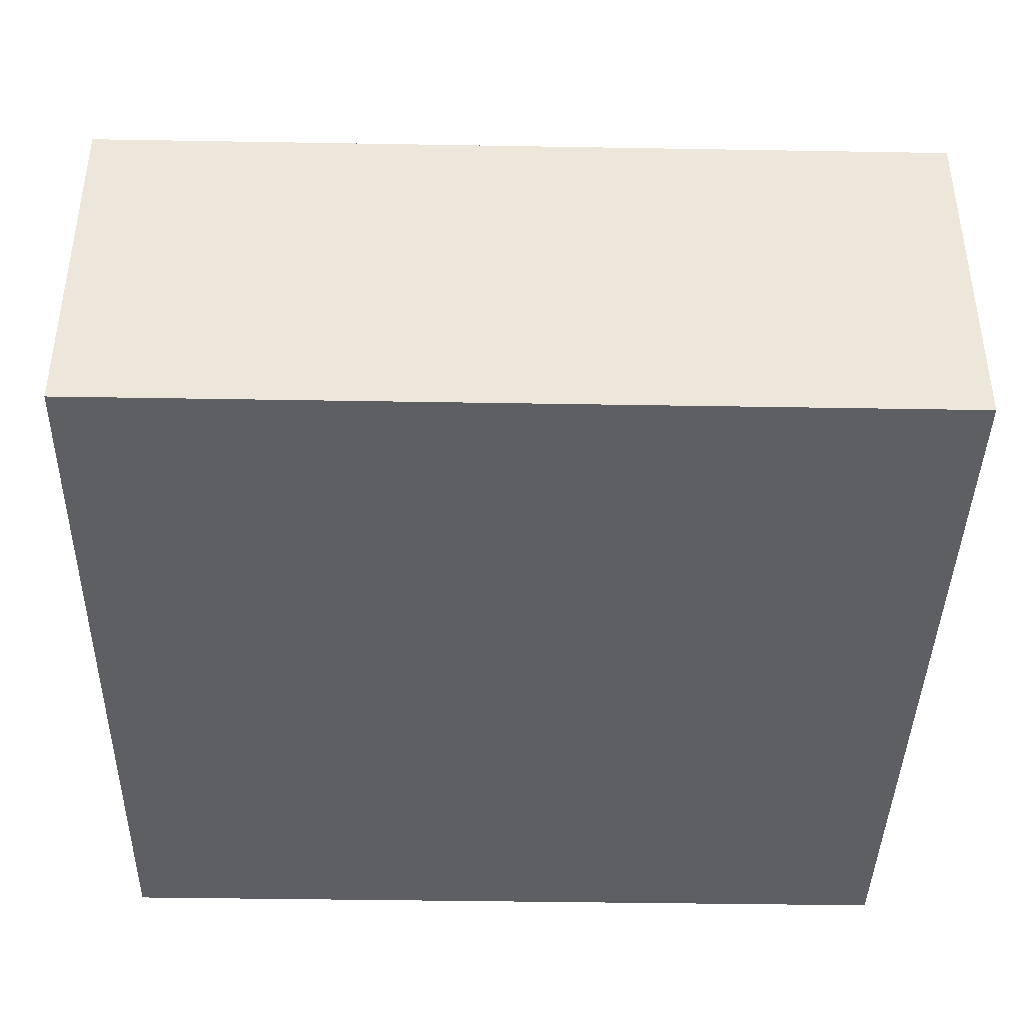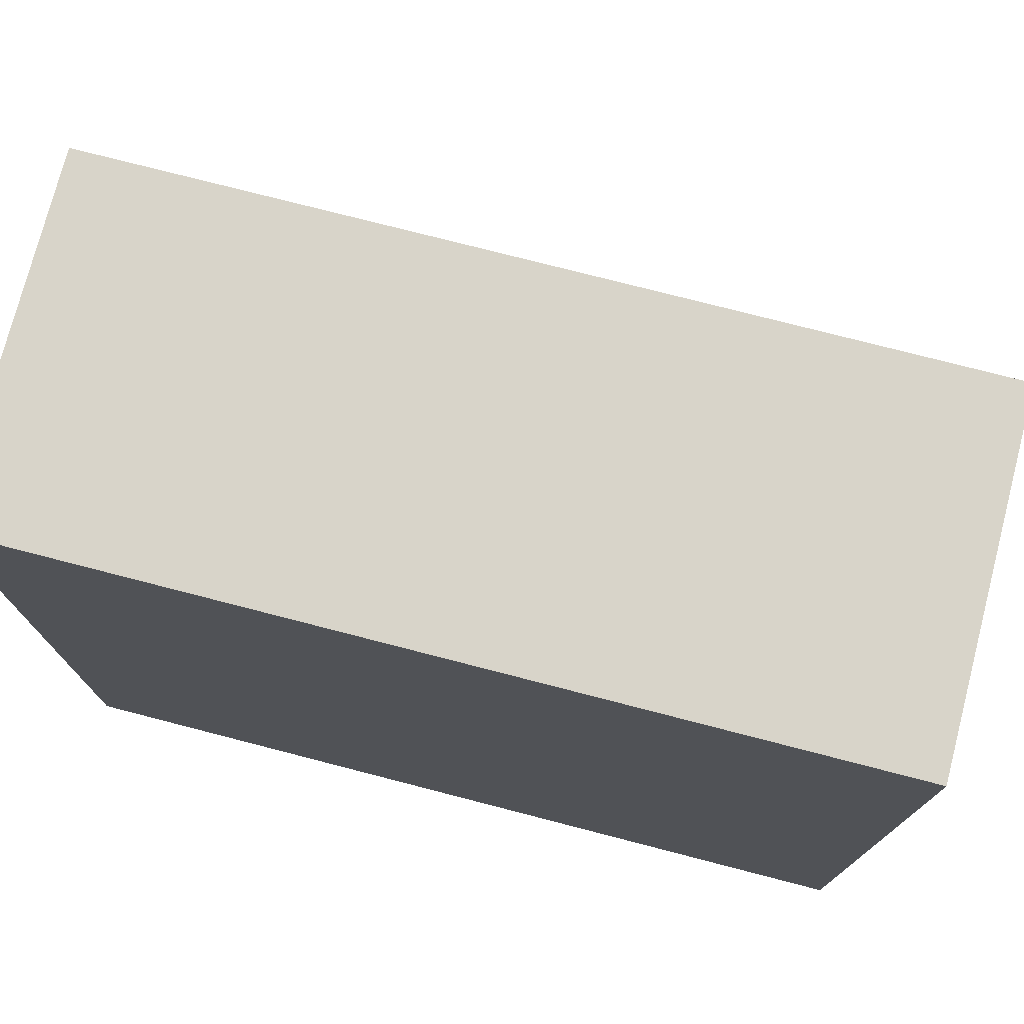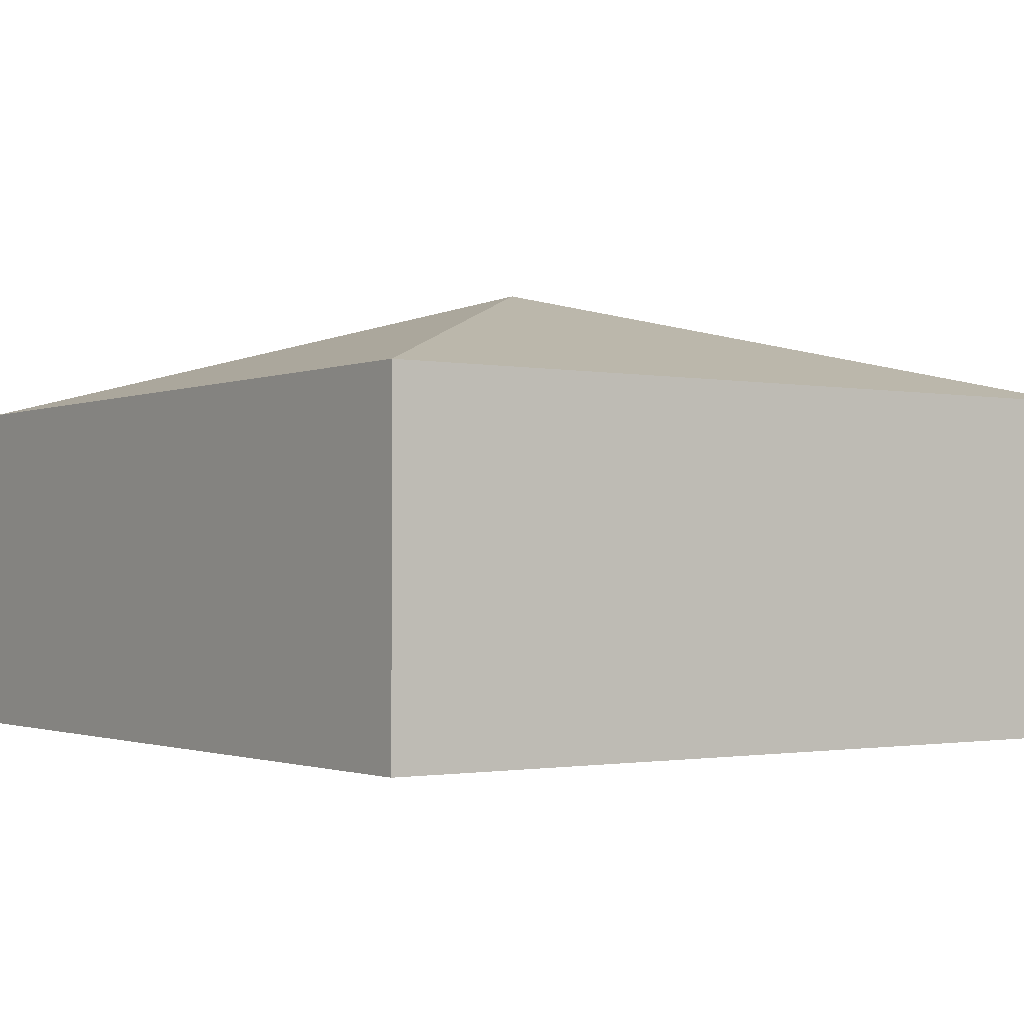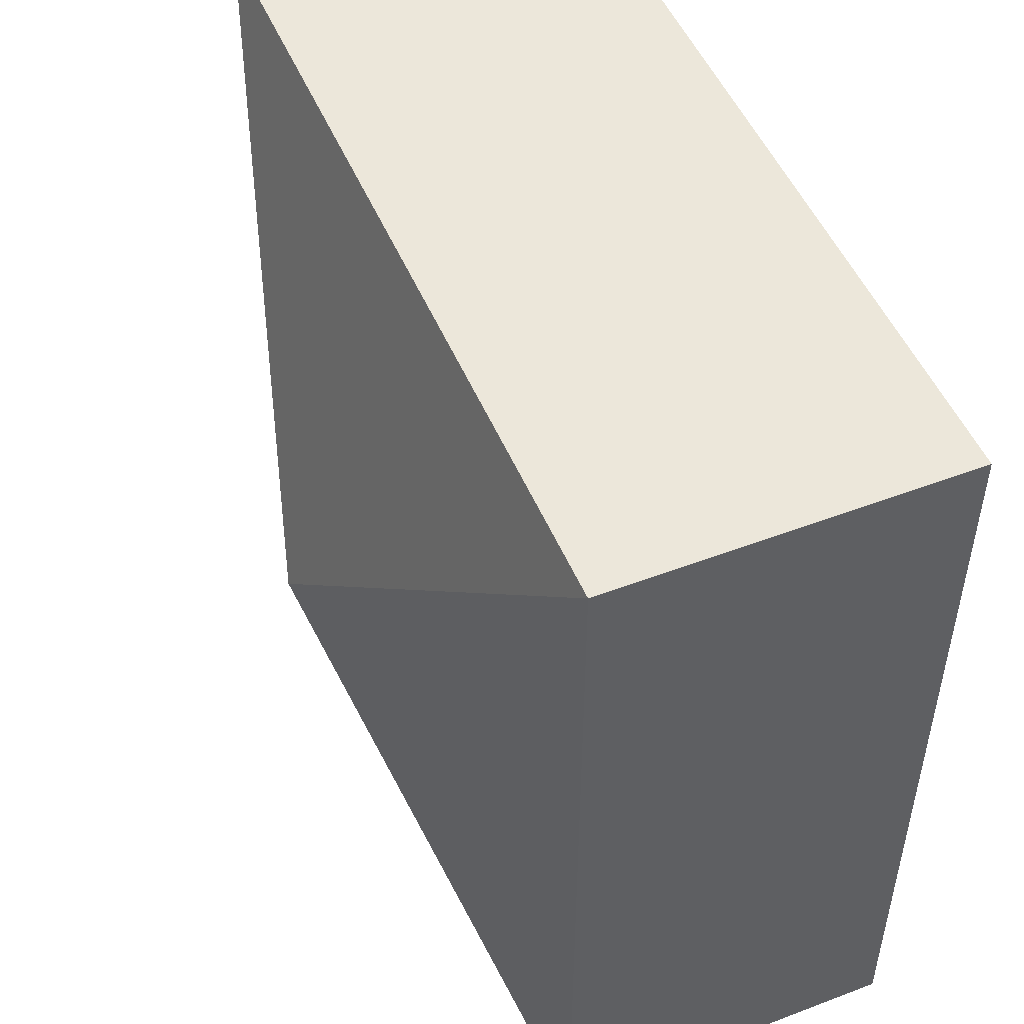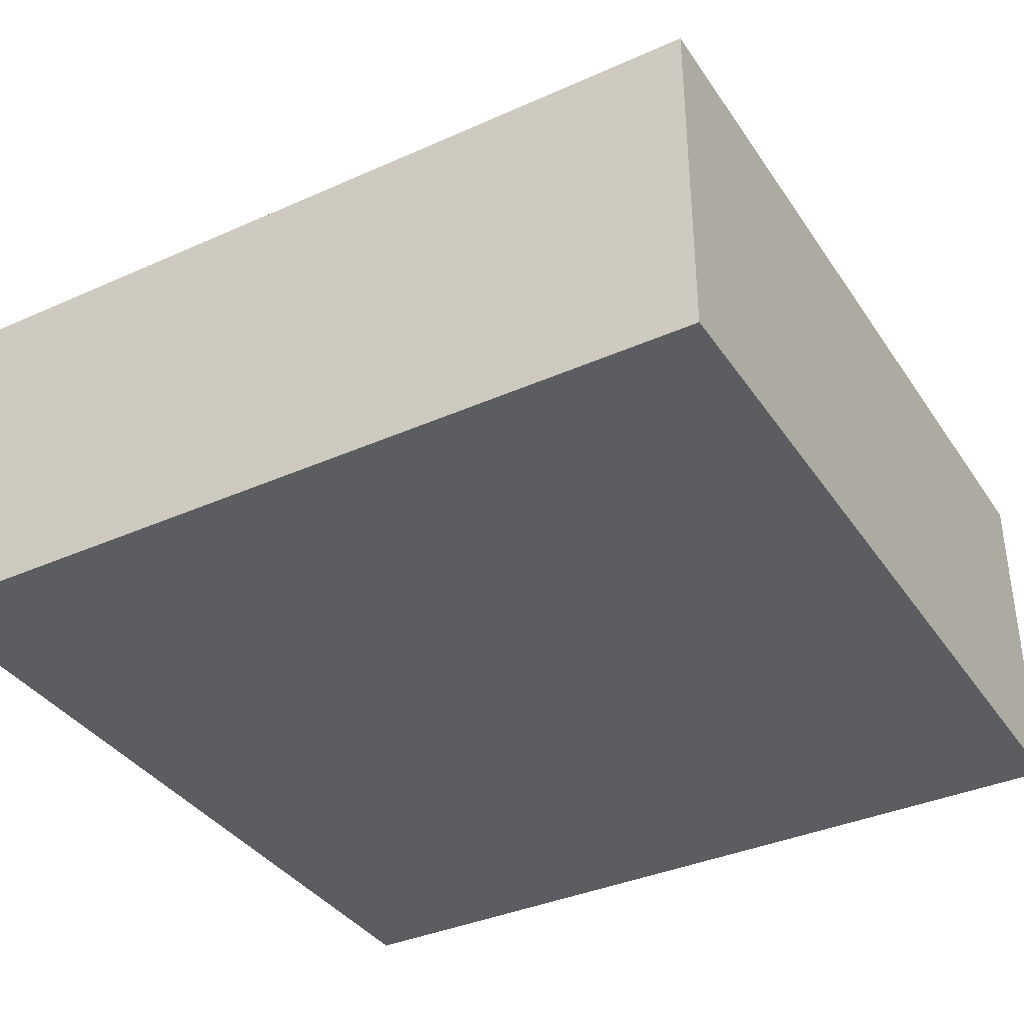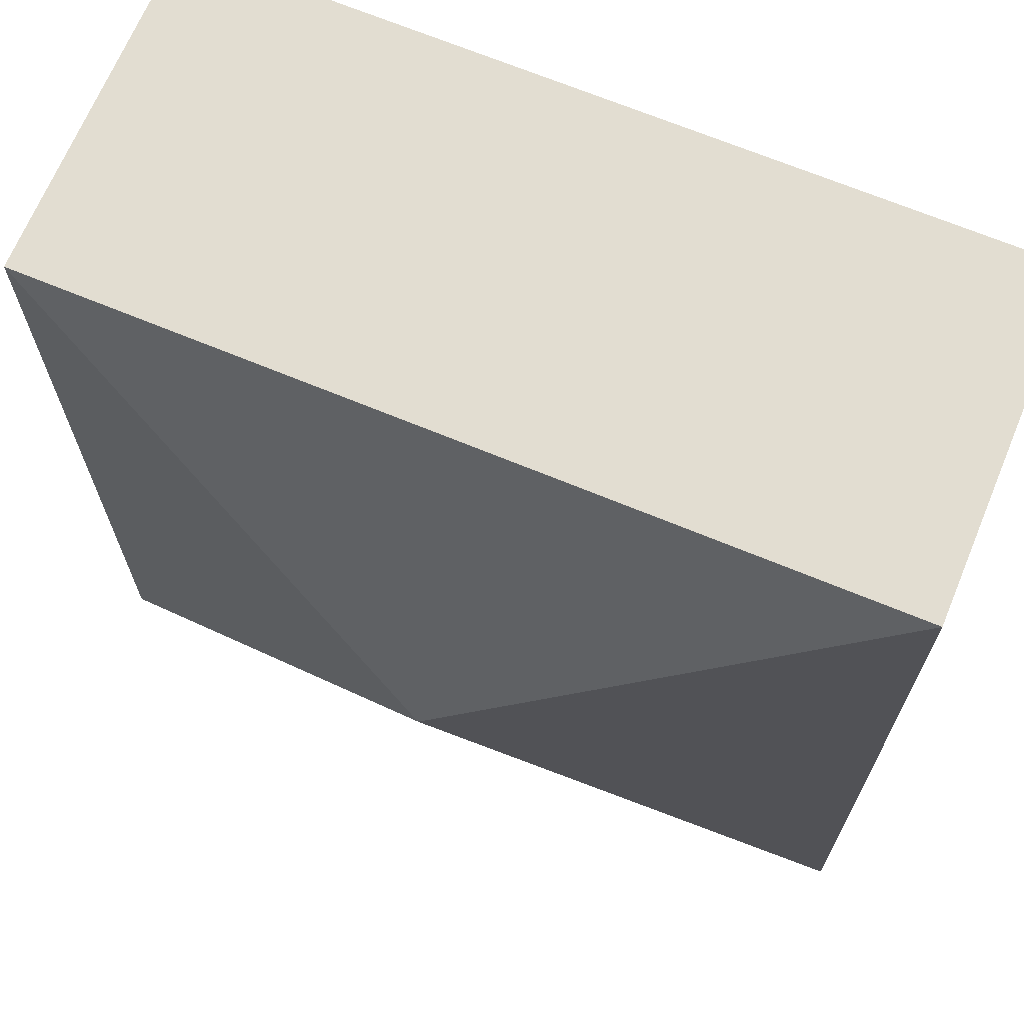
<metadata>
{"format":"obj","ext":"obj","renderer":"f3d","projection":"perspective","resolution":1024,"background":"white","views":[{"elev":-40.8,"azim":-1.2,"up":"+Y"},{"elev":75.7,"azim":14.5,"up":"+Z"},{"elev":-1.5,"azim":-35.3,"up":"+Y"},{"elev":50.5,"azim":-112.6,"up":"+Z"},{"elev":-37.0,"azim":-60.1,"up":"+Y"},{"elev":68.4,"azim":-157.4,"up":"+Z"}]}
</metadata>
<code>
o Cube
v 0 0.000794 -0
v 0.499 0.000794 -0
v 0 0.000794 0.499
v -0.499 0.000794 -0
v 0 0.000794 -0.499
v 0.499 0.000794 -0.499
v 0.499 0.000794 0.499
v -0.499 0.000794 0.499
v -0.499 0.000794 -0.499
v 0.9981 0.4147 0
v 0.9981 0.4147 -0.499
v 0.9981 0.6216 0
v 0.9981 0.4147 0.499
v 0.9981 0.2077 0
v 0.9981 0.2077 -0.499
v 0.9981 0.6216 -0.499
v 0.9981 0.6216 0.499
v 0.9981 0.2077 0.499
v -0 0.4147 0.9981
v 0.499 0.4147 0.9981
v -0 0.6216 0.9981
v -0.499 0.4147 0.9981
v -0 0.2077 0.9981
v 0.499 0.2077 0.9981
v 0.499 0.6216 0.9981
v -0.499 0.6216 0.9981
v -0.499 0.2077 0.9981
v -0.9981 0.4147 -0
v -0.9981 0.4147 0.499
v -0.9981 0.6216 -0
v -0.9981 0.4147 -0.499
v -0.9981 0.2077 -0
v -0.9981 0.2077 0.499
v -0.9981 0.6216 0.499
v -0.9981 0.6216 -0.499
v -0.9981 0.2077 -0.499
v 0 0.4147 -0.9981
v 0.499 0.4147 -0.9981
v 0 0.2077 -0.9981
v -0.499 0.4147 -0.9981
v 0 0.6216 -0.9981
v 0.499 0.6216 -0.9981
v 0.499 0.2077 -0.9981
v -0.499 0.2077 -0.9981
v -0.499 0.6216 -0.9981
v -0.6654 0.9262 -0
v -0.5926 0.9476 -0.2183
v -0.8109 0.8835 -0
v -0.5926 0.9476 0.2183
v -0.4159 0.9995 0
v -0.7901 0.8896 -0.3743
v -0.7901 0.8896 0.3743
v 0.6654 0.9262 0
v 0.5926 0.9476 0.2183
v 0.8109 0.8835 0
v 0.5926 0.9476 -0.2183
v 0.4159 0.9995 0
v 0.7901 0.8896 0.3743
v 0.7901 0.8896 -0.3743
v 0 0.9262 -0.6654
v 0 0.8835 -0.8109
v -0.2183 0.9476 -0.5926
v 0.2183 0.9476 -0.5926
v 0.3743 0.8896 -0.7901
v -0.3743 0.8896 -0.7901
v 0 0.9995 -0.4159
v -0 0.9262 0.6654
v -0.2183 0.9476 0.5926
v -0 0.8835 0.8109
v 0.2183 0.9476 0.5926
v -0 0.9995 0.4159
v -0.3743 0.8896 0.7901
v 0.3743 0.8896 0.7901
v 0.9981 0.000794 -0.499
v 0.9981 0.000794 0
v 0.9981 0.000794 0.499
v 0.499 0.000794 -0.9981
v 0 0.000794 -0.9981
v -0.499 0.000794 -0.9981
v 0.9981 0.2077 -0.9981
v 0.9981 0.4147 -0.9981
v 0.9981 0.6216 -0.9981
v 0.499 0.000794 0.9981
v -0 0.000794 0.9981
v -0.499 0.000794 0.9981
v 0.9981 0.2077 0.9981
v 0.9981 0.4147 0.9981
v 0.9981 0.6216 0.9981
v -0.9981 0.000794 0.499
v -0.9981 0.000794 -0
v -0.9981 0.000794 -0.499
v -0.9981 0.2077 0.9981
v -0.9981 0.4147 0.9981
v -0.9981 0.6216 0.9981
v -0.9981 0.2077 -0.9981
v -0.9981 0.4147 -0.9981
v -0.9981 0.6216 -0.9981
v 0.9981 0.8285 -0.499
v 0.9981 0.8285 1e-06
v 0.9981 0.8285 0.499
v 0.499 0.8285 -0.9981
v 0 0.8285 -0.9981
v -0.499 0.8285 -0.9981
v 0.499 0.8285 0.9981
v -1e-06 0.8285 0.9981
v -0.499 0.8285 0.9981
v -0.9981 0.8285 0.499
v -0.9981 0.8285 -0
v -0.9981 0.8285 -0.499
v 0.2495 1.048 0.2495
v 0.499 0.9751 0.499
v 0.7485 0.9018 0.7485
v -0.2495 1.048 -0.2495
v -0.499 0.9751 -0.499
v -0.7485 0.9018 -0.7485
v -0.7485 0.9018 0.7485
v -0.499 0.9751 0.499
v -0.2495 1.048 0.2495
v 0.7485 0.9018 -0.7485
v 0.499 0.9751 -0.499
v 0.2495 1.048 -0.2495
v 0.9981 0.000794 -0.9981
v 0.9981 0.000794 0.9981
v -0.9981 0.000794 0.9981
v -0.9981 0.000794 -0.9981
v 0.9981 0.8285 -0.9981
v 0.9981 0.8285 0.9981
v -0.9981 0.8285 0.9981
v -0.9981 0.8285 -0.9981
v -0 1.122 0
f 1 5 6 2
f 2 6 74 75
f 5 78 77 6
f 6 77 122 74
f 1 2 7 3
f 3 7 83 84
f 2 75 76 7
f 7 76 123 83
f 1 3 8 4
f 4 8 89 90
f 3 84 85 8
f 8 85 124 89
f 1 4 9 5
f 5 9 79 78
f 4 90 91 9
f 9 91 125 79
f 10 14 15 11
f 11 15 80 81
f 14 75 74 15
f 15 74 122 80
f 10 11 16 12
f 12 16 98 99
f 11 81 82 16
f 16 82 126 98
f 10 12 17 13
f 13 17 88 87
f 12 99 100 17
f 17 100 127 88
f 10 13 18 14
f 14 18 76 75
f 13 87 86 18
f 18 86 123 76
f 19 23 24 20
f 20 24 86 87
f 23 84 83 24
f 24 83 123 86
f 19 20 25 21
f 21 25 104 105
f 20 87 88 25
f 25 88 127 104
f 19 21 26 22
f 22 26 94 93
f 21 105 106 26
f 26 106 128 94
f 19 22 27 23
f 23 27 85 84
f 22 93 92 27
f 27 92 124 85
f 28 32 33 29
f 29 33 92 93
f 32 90 89 33
f 33 89 124 92
f 28 29 34 30
f 30 34 107 108
f 29 93 94 34
f 34 94 128 107
f 28 30 35 31
f 31 35 97 96
f 30 108 109 35
f 35 109 129 97
f 28 31 36 32
f 32 36 91 90
f 31 96 95 36
f 36 95 125 91
f 37 41 42 38
f 38 42 82 81
f 41 102 101 42
f 42 101 126 82
f 37 38 43 39
f 39 43 77 78
f 38 81 80 43
f 43 80 122 77
f 37 39 44 40
f 40 44 95 96
f 39 78 79 44
f 44 79 125 95
f 37 40 45 41
f 41 45 103 102
f 40 96 97 45
f 45 97 129 103
f 46 49 50 47
f 47 50 113 114
f 49 117 118 50
f 50 118 130 113
f 46 47 51 48
f 48 51 109 108
f 47 114 115 51
f 51 115 129 109
f 46 48 52 49
f 49 52 116 117
f 48 108 107 52
f 52 107 128 116
f 53 56 57 54
f 54 57 110 111
f 56 120 121 57
f 57 121 130 110
f 53 54 58 55
f 55 58 100 99
f 54 111 112 58
f 58 112 127 100
f 53 55 59 56
f 56 59 119 120
f 55 99 98 59
f 59 98 126 119
f 60 63 64 61
f 61 64 101 102
f 63 120 119 64
f 64 119 126 101
f 60 61 65 62
f 62 65 115 114
f 61 102 103 65
f 65 103 129 115
f 60 62 66 63
f 63 66 121 120
f 62 114 113 66
f 66 113 130 121
f 67 70 71 68
f 68 71 118 117
f 70 111 110 71
f 71 110 130 118
f 67 68 72 69
f 69 72 106 105
f 68 117 116 72
f 72 116 128 106
f 67 69 73 70
f 70 73 112 111
f 69 105 104 73
f 73 104 127 112

</code>
